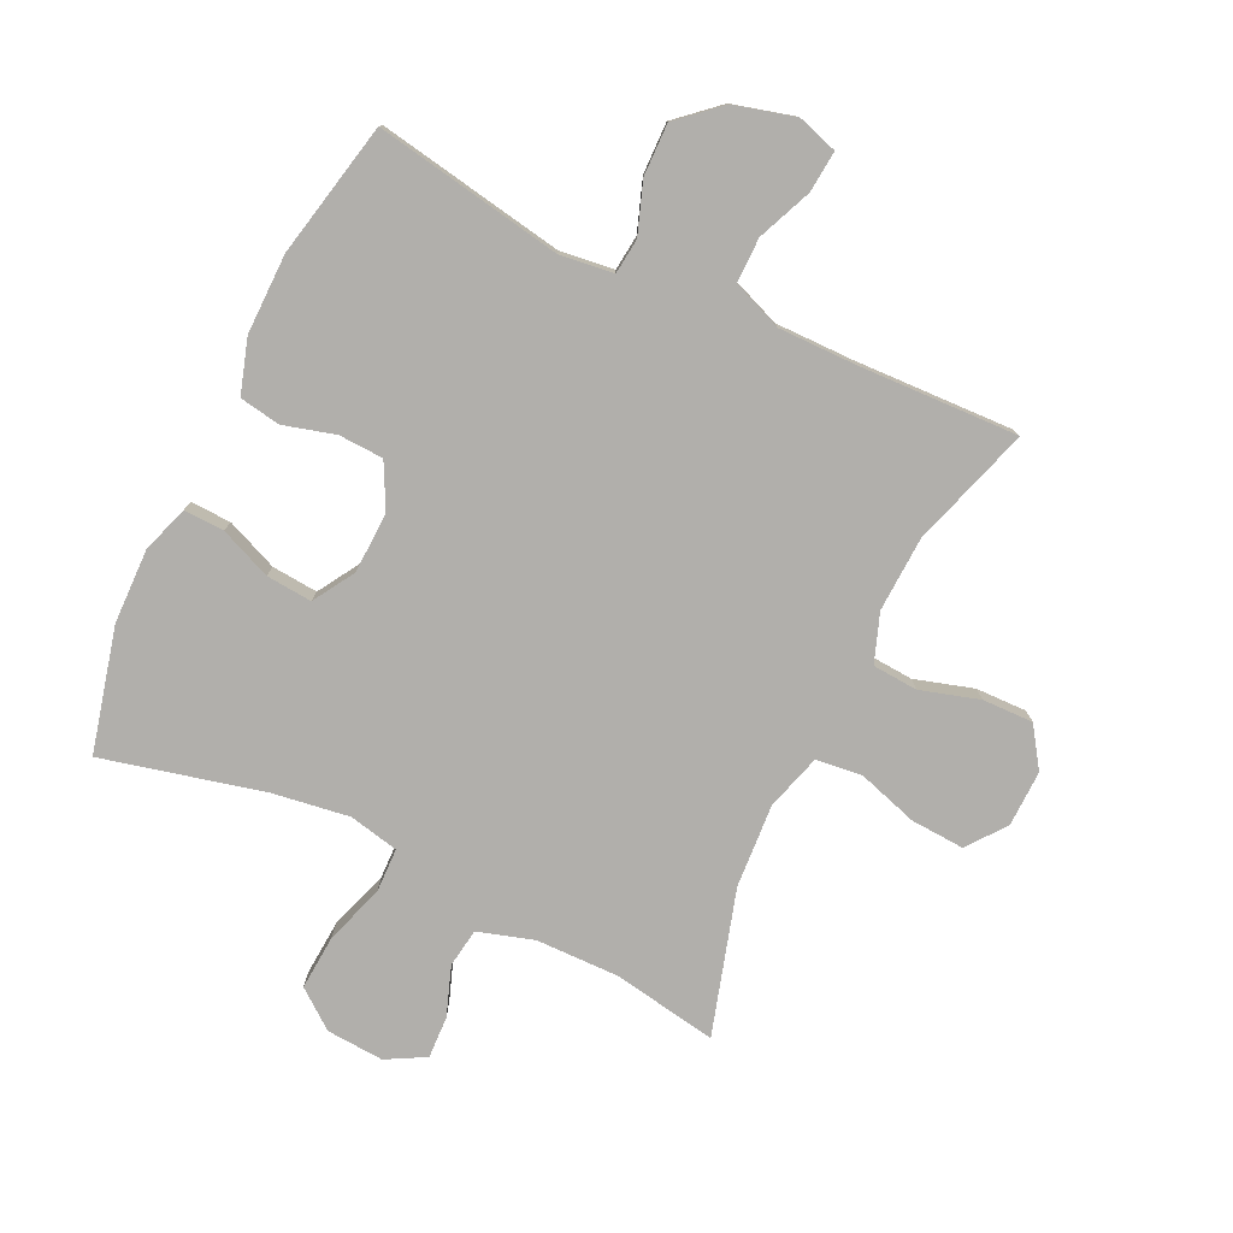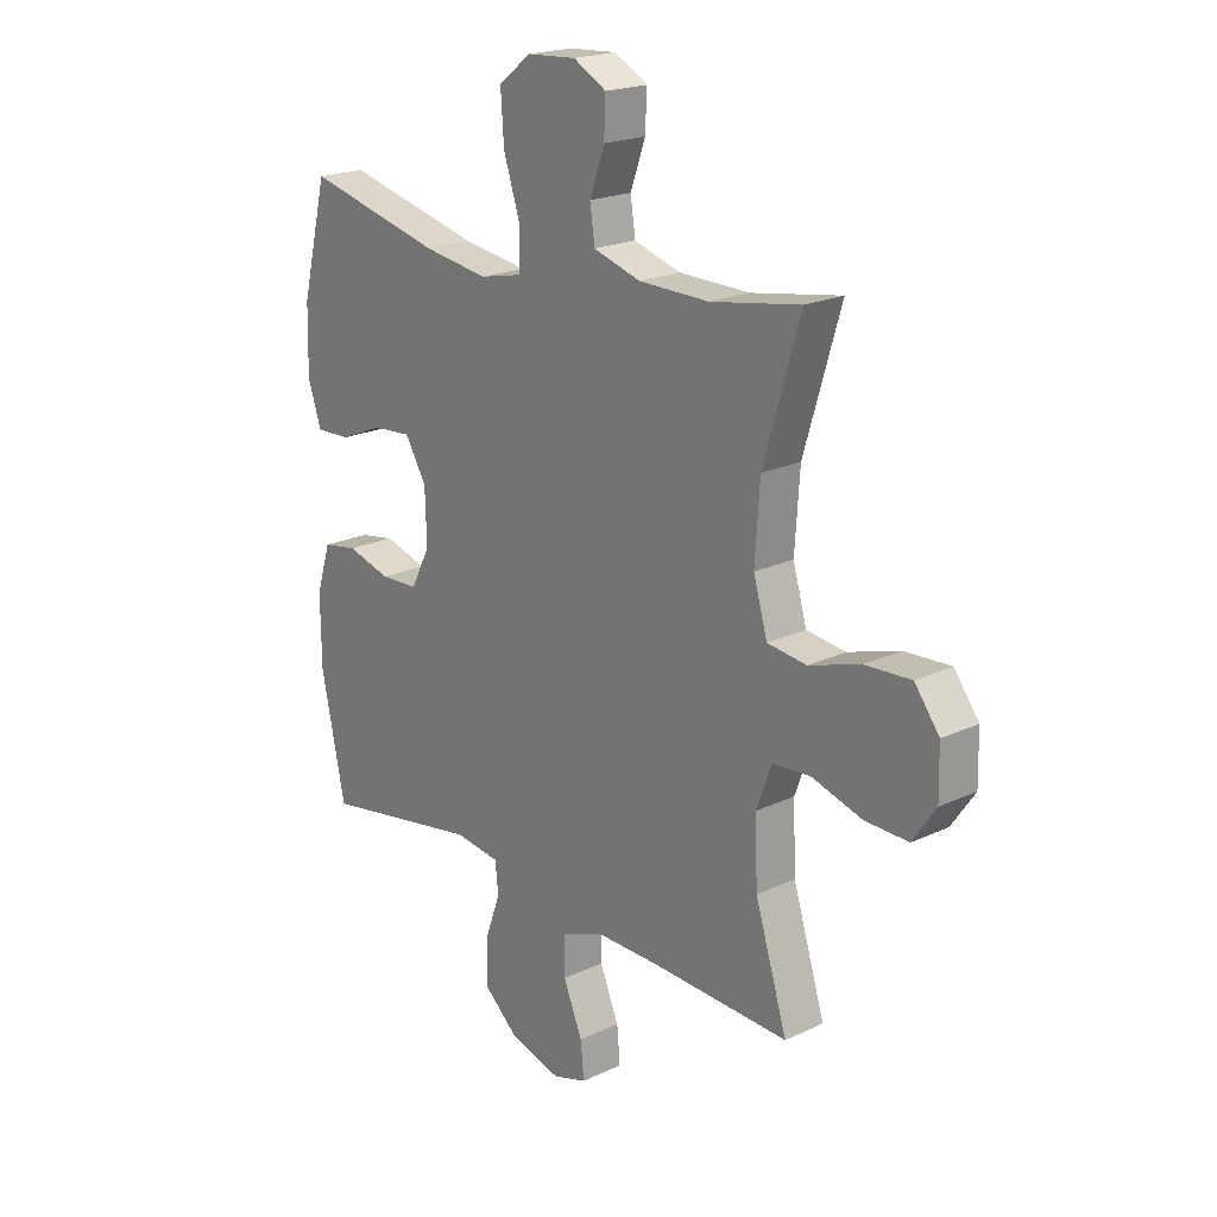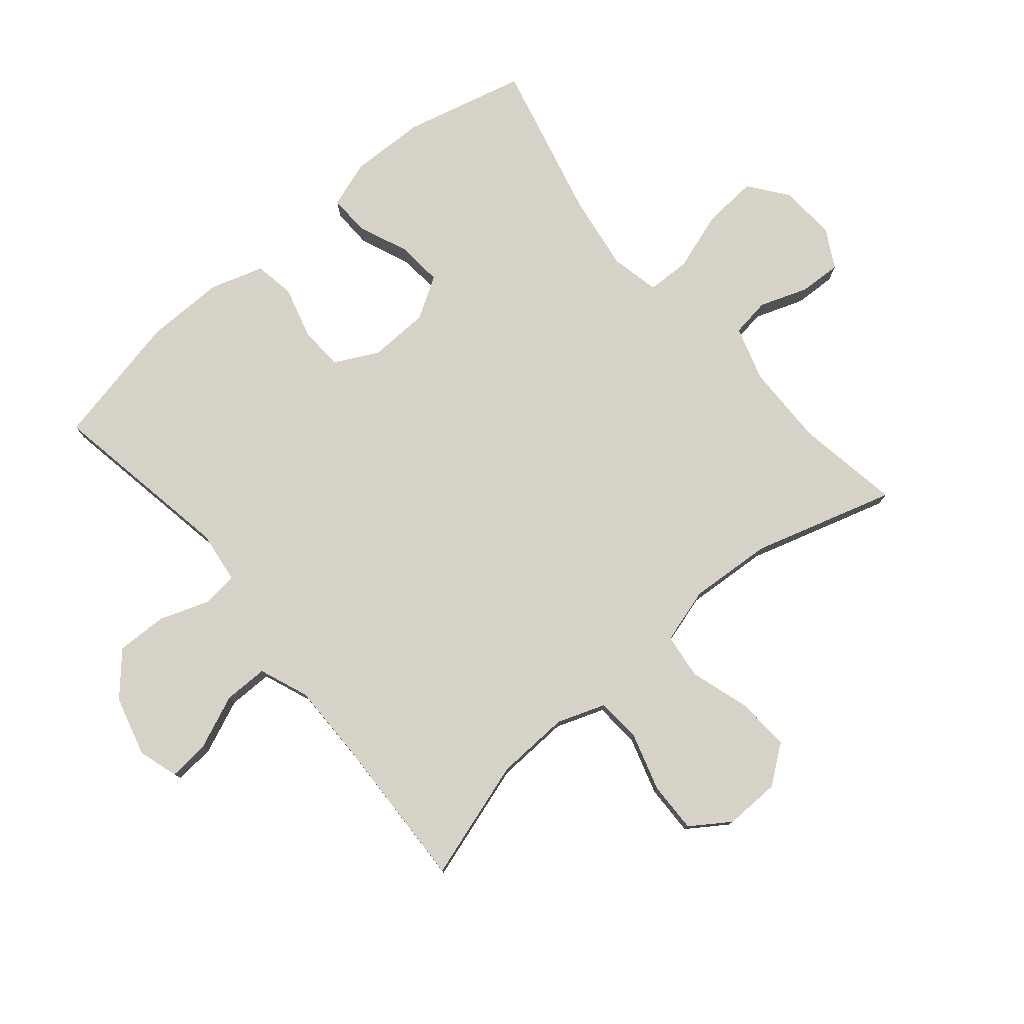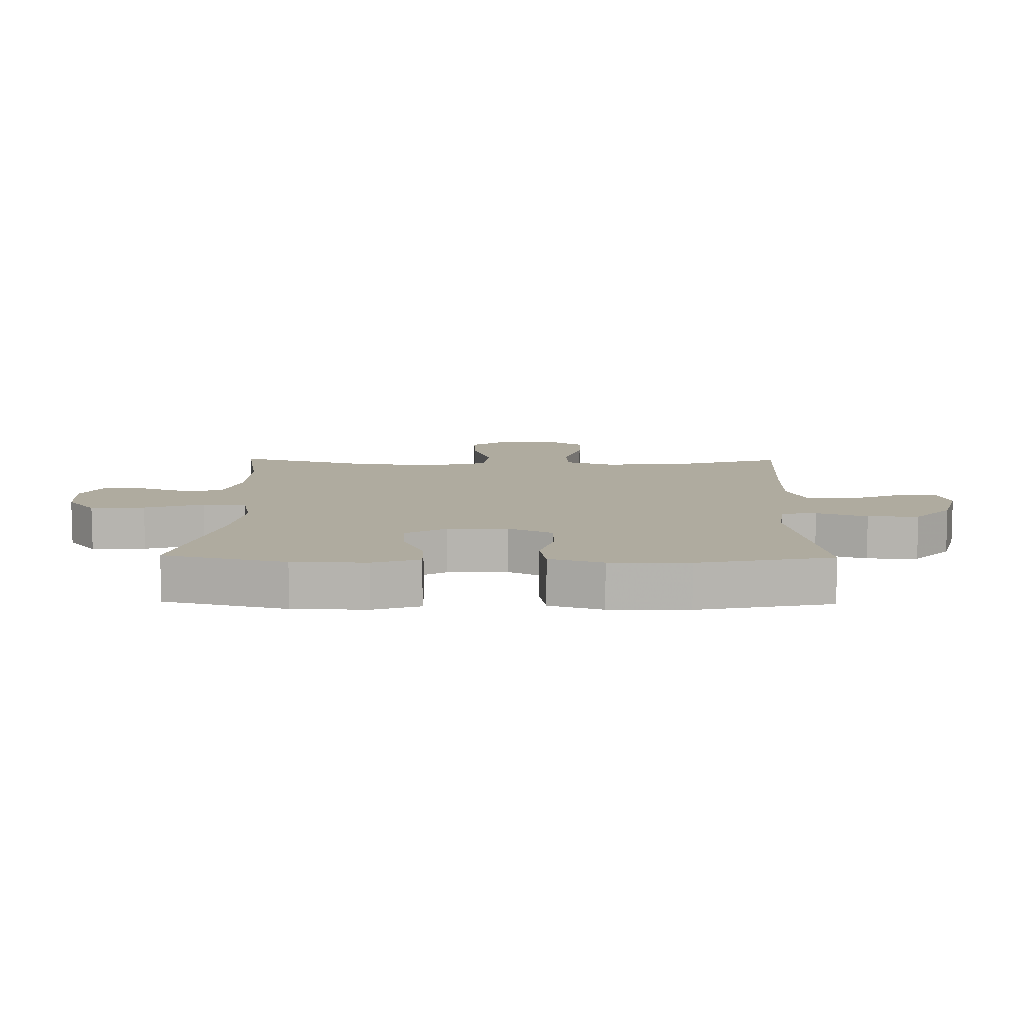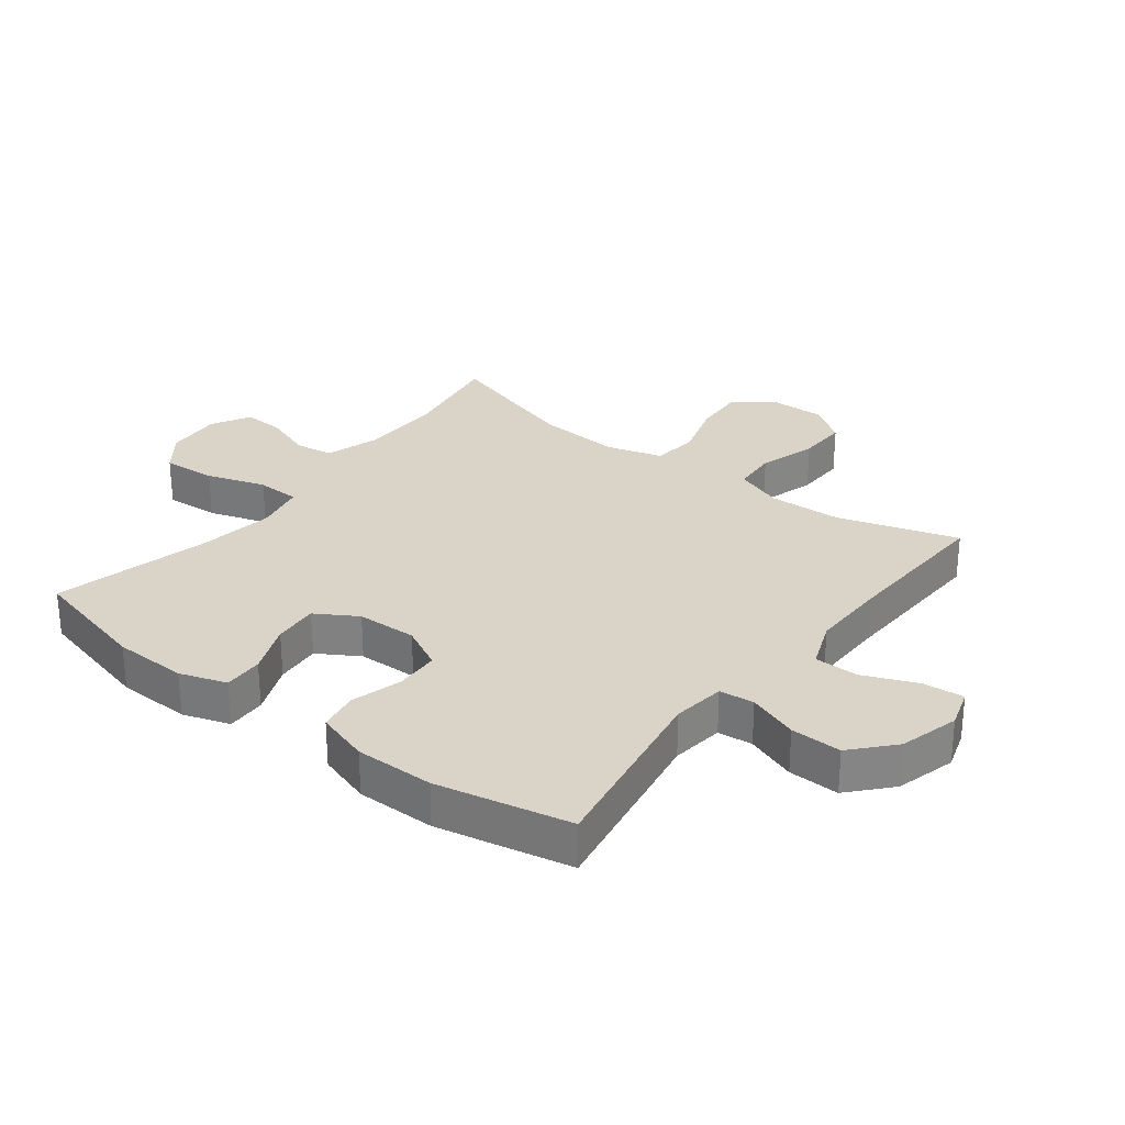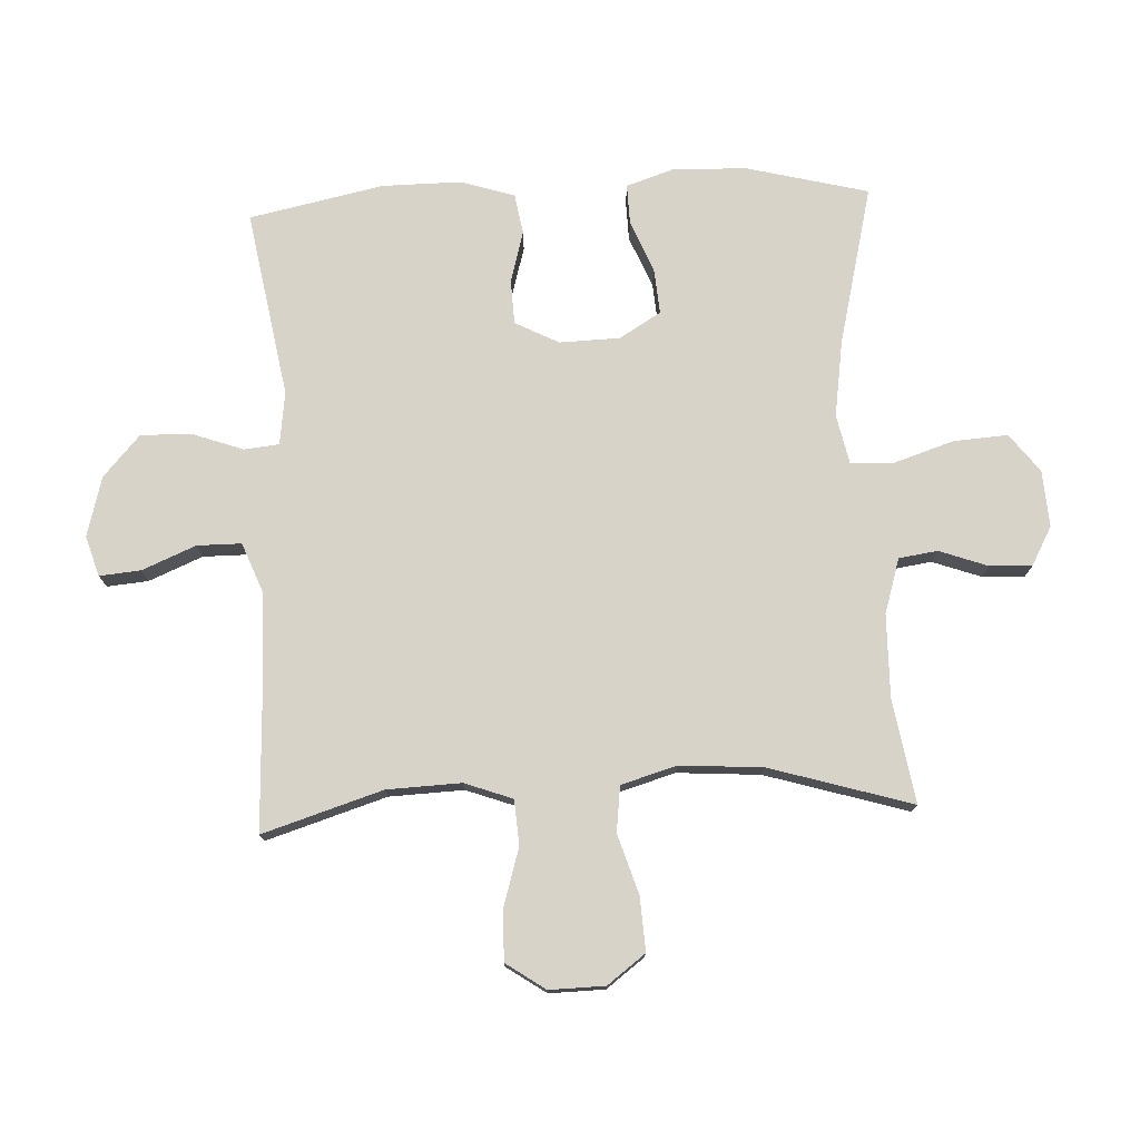
<metadata>
{"format":"obj","ext":"obj","renderer":"f3d","projection":"perspective","resolution":1024,"background":"white","views":[{"elev":-78.2,"azim":154.4,"up":"+Y"},{"elev":20.4,"azim":-130.7,"up":"+Z"},{"elev":78.1,"azim":-130.1,"up":"+Y"},{"elev":9.6,"azim":91.0,"up":"+Y"},{"elev":28.7,"azim":127.7,"up":"+Y"},{"elev":76.0,"azim":-92.6,"up":"+Y"}]}
</metadata>
<code>
v 0.5 0.07 0.5
v 0.549 0.07 0.304
v 0.552 0.07 0.185
v 0.527 0.07 0.11
v 0.463 0.07 0.112
v 0.381 0.07 0.146
v 0.308 0.07 0.152
v 0.268 0.07 0.086
v 0.265 0.07 -0.011
v 0.301 0.07 -0.081
v 0.372 0.07 -0.084
v 0.454 0.07 -0.061
v 0.519 0.07 -0.072
v 0.546 0.07 -0.158
v 0.545 0.07 -0.285
v 0.5 0.07 -0.5
v 0.201 0.07 -0.448
v 0.116 0.07 -0.459
v 0.11 0.07 -0.515
v 0.139 0.07 -0.596
v 0.141 0.07 -0.678
v 0.075 0.07 -0.737
v -0.021 0.07 -0.763
v -0.085 0.07 -0.743
v -0.079 0.07 -0.677
v -0.043 0.07 -0.591
v -0.043 0.07 -0.52
v -0.122 0.07 -0.489
v -0.247 0.07 -0.49
v -0.5 0.07 -0.5
v -0.44 0.07 -0.308
v -0.435 0.07 -0.189
v -0.463 0.07 -0.112
v -0.535 0.07 -0.107
v -0.628 0.07 -0.135
v -0.709 0.07 -0.137
v -0.752 0.07 -0.074
v -0.75 0.07 0.015
v -0.704 0.07 0.076
v -0.618 0.07 0.071
v -0.522 0.07 0.041
v -0.449 0.07 0.05
v -0.423 0.07 0.139
v -0.432 0.07 0.272
v -0.5 0.07 0.5
v -0.333 0.07 0.472
v -0.201 0.07 0.474
v -0.113 0.07 0.501
v -0.104 0.07 0.563
v -0.132 0.07 0.641
v -0.135 0.07 0.708
v -0.073 0.07 0.742
v 0.018 0.07 0.736
v 0.079 0.07 0.689
v 0.073 0.07 0.602
v 0.042 0.07 0.507
v 0.044 0.07 0.437
v 0.123 0.07 0.42
v 0.245 0.07 0.438
v 0.5 0 0.5
v 0.549 0 0.304
v 0.552 0 0.185
v 0.527 0 0.11
v 0.463 0 0.112
v 0.381 0 0.146
v 0.308 0 0.152
v 0.268 0 0.086
v 0.265 0 -0.011
v 0.301 0 -0.081
v 0.372 0 -0.084
v 0.454 0 -0.061
v 0.519 0 -0.072
v 0.546 0 -0.158
v 0.545 0 -0.285
v 0.5 0 -0.5
v 0.201 0 -0.448
v 0.116 0 -0.459
v 0.11 0 -0.515
v 0.139 0 -0.596
v 0.141 0 -0.678
v 0.075 0 -0.737
v -0.021 0 -0.763
v -0.085 0 -0.743
v -0.079 0 -0.677
v -0.043 0 -0.591
v -0.043 0 -0.52
v -0.122 0 -0.489
v -0.247 0 -0.49
v -0.5 0 -0.5
v -0.44 0 -0.308
v -0.435 0 -0.189
v -0.463 0 -0.112
v -0.535 0 -0.107
v -0.628 0 -0.135
v -0.709 0 -0.137
v -0.752 0 -0.074
v -0.75 0 0.015
v -0.704 0 0.076
v -0.618 0 0.071
v -0.522 0 0.041
v -0.449 0 0.05
v -0.423 0 0.139
v -0.432 0 0.272
v -0.5 0 0.5
v -0.333 0 0.472
v -0.201 0 0.474
v -0.113 0 0.501
v -0.104 0 0.563
v -0.132 0 0.641
v -0.135 0 0.708
v -0.073 0 0.742
v 0.018 0 0.736
v 0.079 0 0.689
v 0.073 0 0.602
v 0.042 0 0.507
v 0.044 0 0.437
v 0.123 0 0.42
v 0.245 0 0.438
f 53 54 55 56
f 53 56 57
f 52 53 57
f 49 50 51 52
f 48 49 52 57
f 47 48 57
f 46 47 57 58
f 44 45 46
f 43 44 46 58
f 38 39 40 41
f 36 37 38 41
f 34 35 36 41
f 33 34 41 42
f 32 33 42 43
f 29 30 31
f 28 29 31 32
f 27 28 32 43
f 23 24 25 26
f 23 26 27
f 22 23 27
f 19 20 21 22
f 18 19 22 27
f 14 15 16 17
f 14 17 18
f 11 12 13 14
f 10 11 14 18
f 9 10 18 27
f 3 4 5 6
f 3 6 7
f 59 1 2 3
f 59 3 7
f 58 59 7 8
f 27 43 58
f 8 9 27 58
f 115 114 113 112
f 116 115 112
f 116 112 111
f 111 110 109 108
f 116 111 108 107
f 116 107 106
f 117 116 106 105
f 105 104 103
f 117 105 103 102
f 100 99 98 97
f 100 97 96 95
f 100 95 94 93
f 101 100 93 92
f 102 101 92 91
f 90 89 88
f 91 90 88 87
f 102 91 87 86
f 85 84 83 82
f 86 85 82
f 86 82 81
f 81 80 79 78
f 86 81 78 77
f 76 75 74 73
f 77 76 73
f 73 72 71 70
f 77 73 70 69
f 86 77 69 68
f 65 64 63 62
f 66 65 62
f 62 61 60 118
f 66 62 118
f 67 66 118 117
f 117 102 86
f 117 86 68 67
f 1 60 61 2
f 2 61 62 3
f 3 62 63 4
f 4 63 64 5
f 5 64 65 6
f 6 65 66 7
f 7 66 67 8
f 8 67 68 9
f 9 68 69 10
f 10 69 70 11
f 11 70 71 12
f 12 71 72 13
f 13 72 73 14
f 14 73 74 15
f 15 74 75 16
f 16 75 76 17
f 17 76 77 18
f 18 77 78 19
f 19 78 79 20
f 20 79 80 21
f 21 80 81 22
f 22 81 82 23
f 23 82 83 24
f 24 83 84 25
f 25 84 85 26
f 26 85 86 27
f 27 86 87 28
f 28 87 88 29
f 29 88 89 30
f 30 89 90 31
f 31 90 91 32
f 32 91 92 33
f 33 92 93 34
f 34 93 94 35
f 35 94 95 36
f 36 95 96 37
f 37 96 97 38
f 38 97 98 39
f 39 98 99 40
f 40 99 100 41
f 41 100 101 42
f 42 101 102 43
f 43 102 103 44
f 44 103 104 45
f 45 104 105 46
f 46 105 106 47
f 47 106 107 48
f 48 107 108 49
f 49 108 109 50
f 50 109 110 51
f 51 110 111 52
f 52 111 112 53
f 53 112 113 54
f 54 113 114 55
f 55 114 115 56
f 56 115 116 57
f 57 116 117 58
f 58 117 118 59
f 59 118 60 1

</code>
